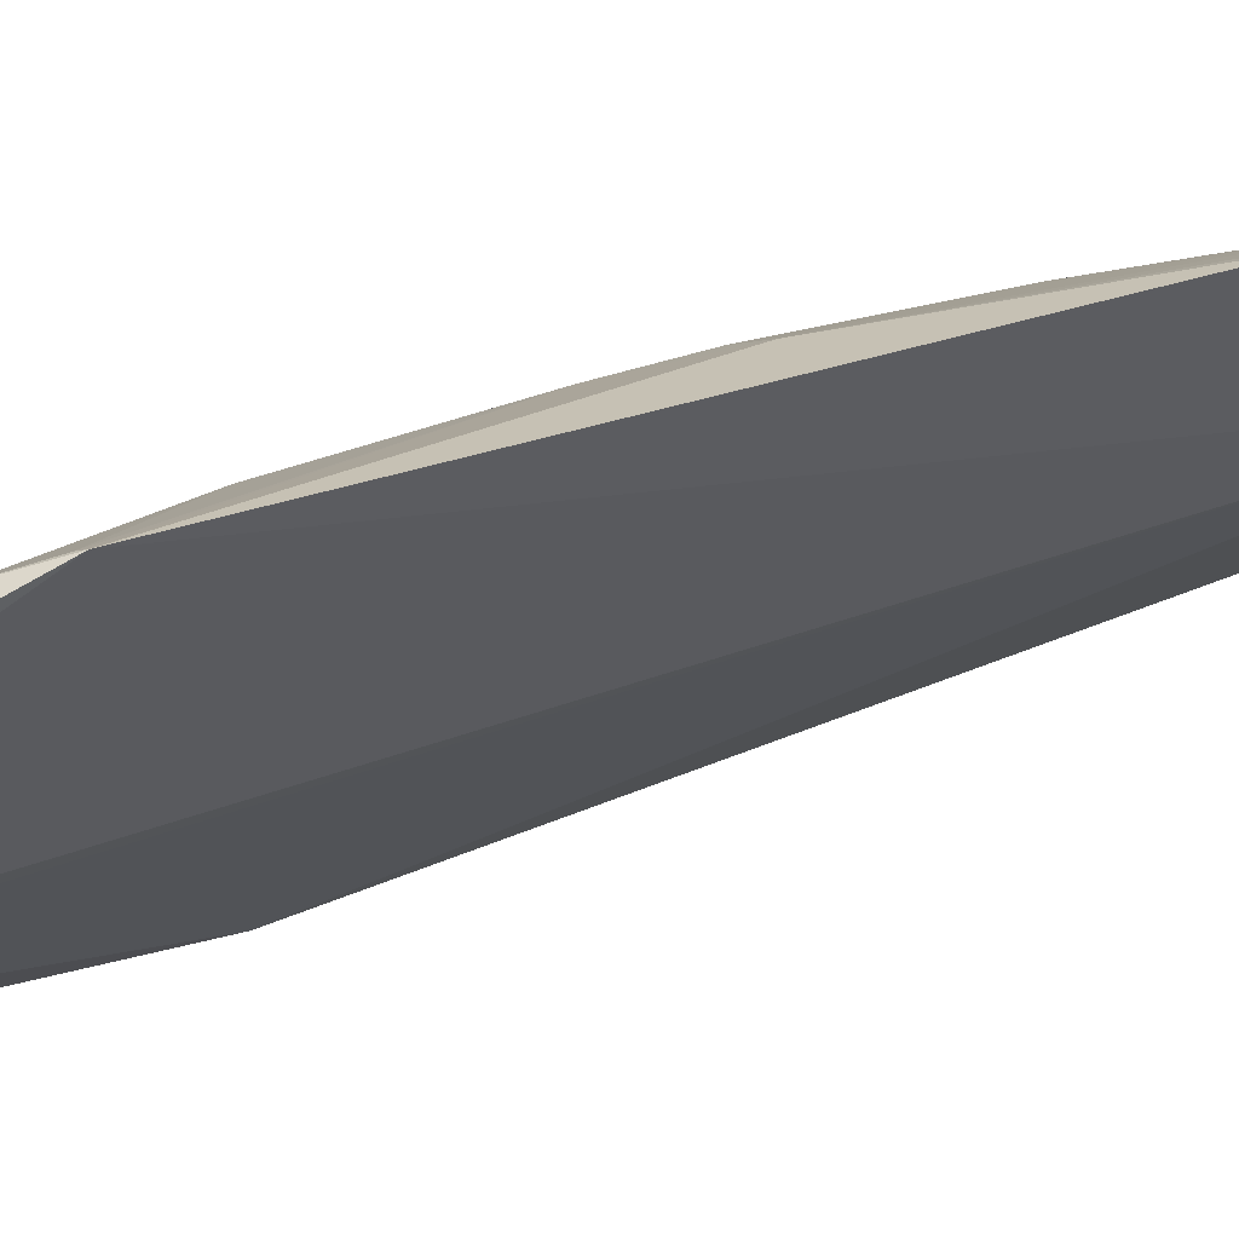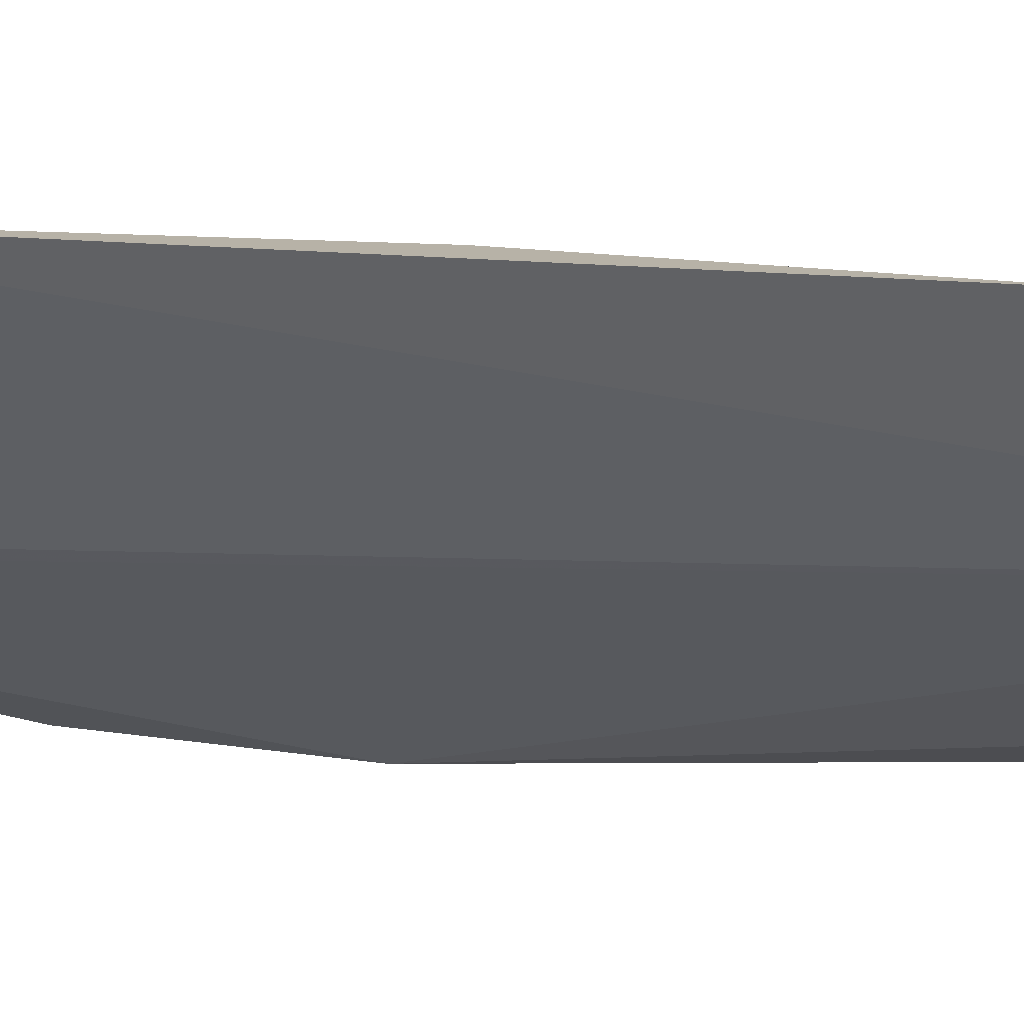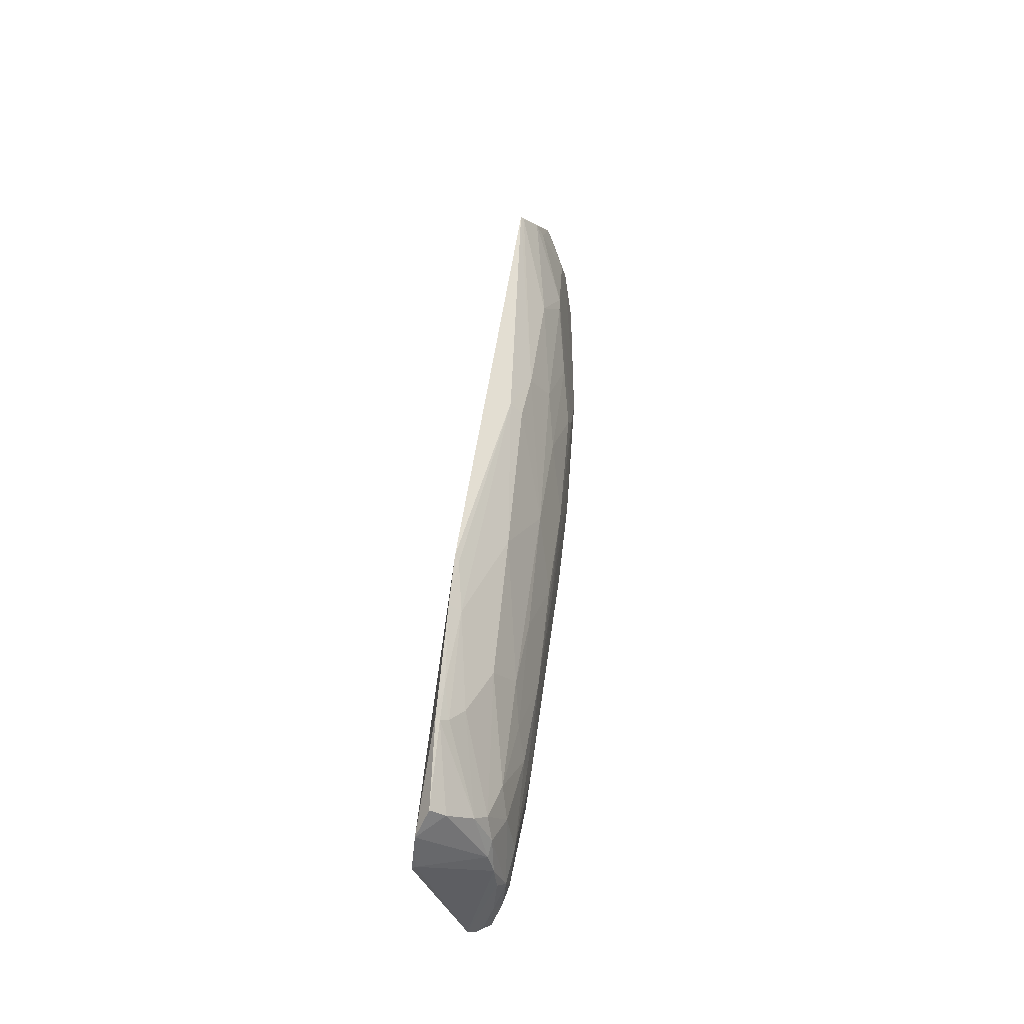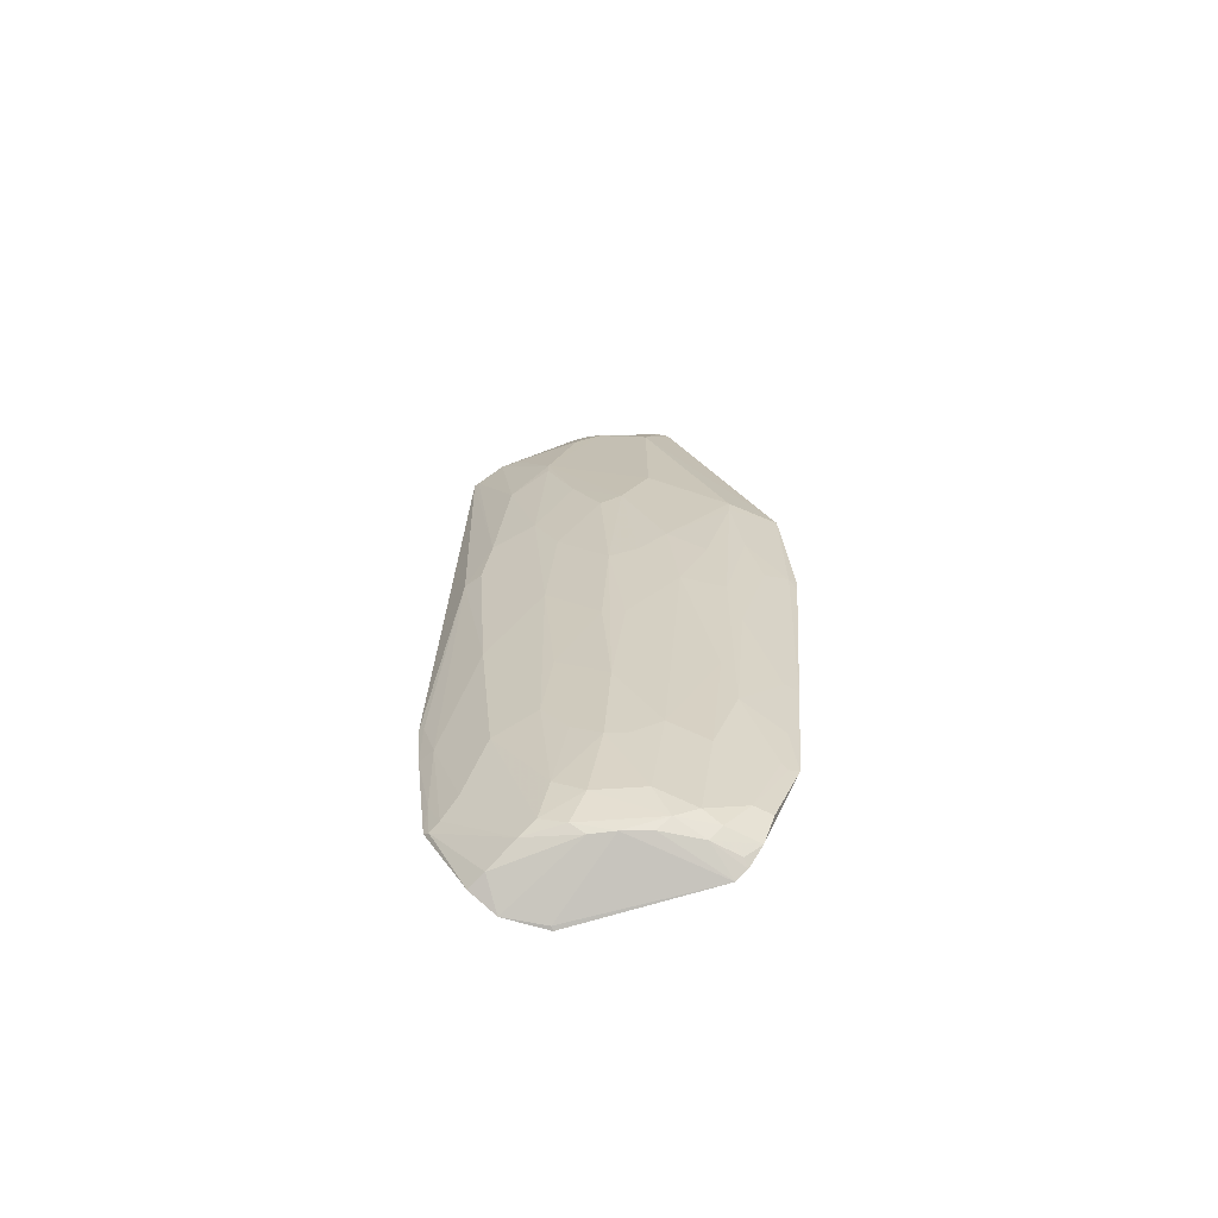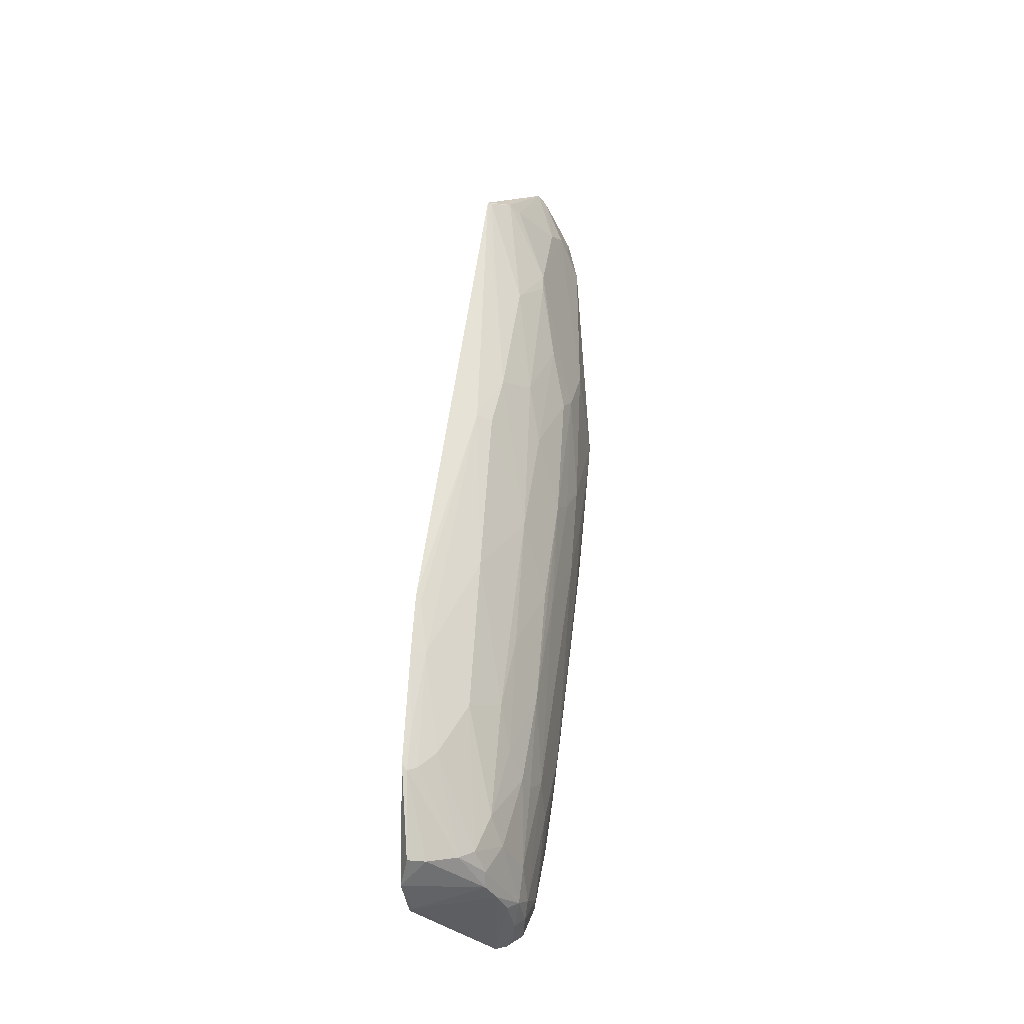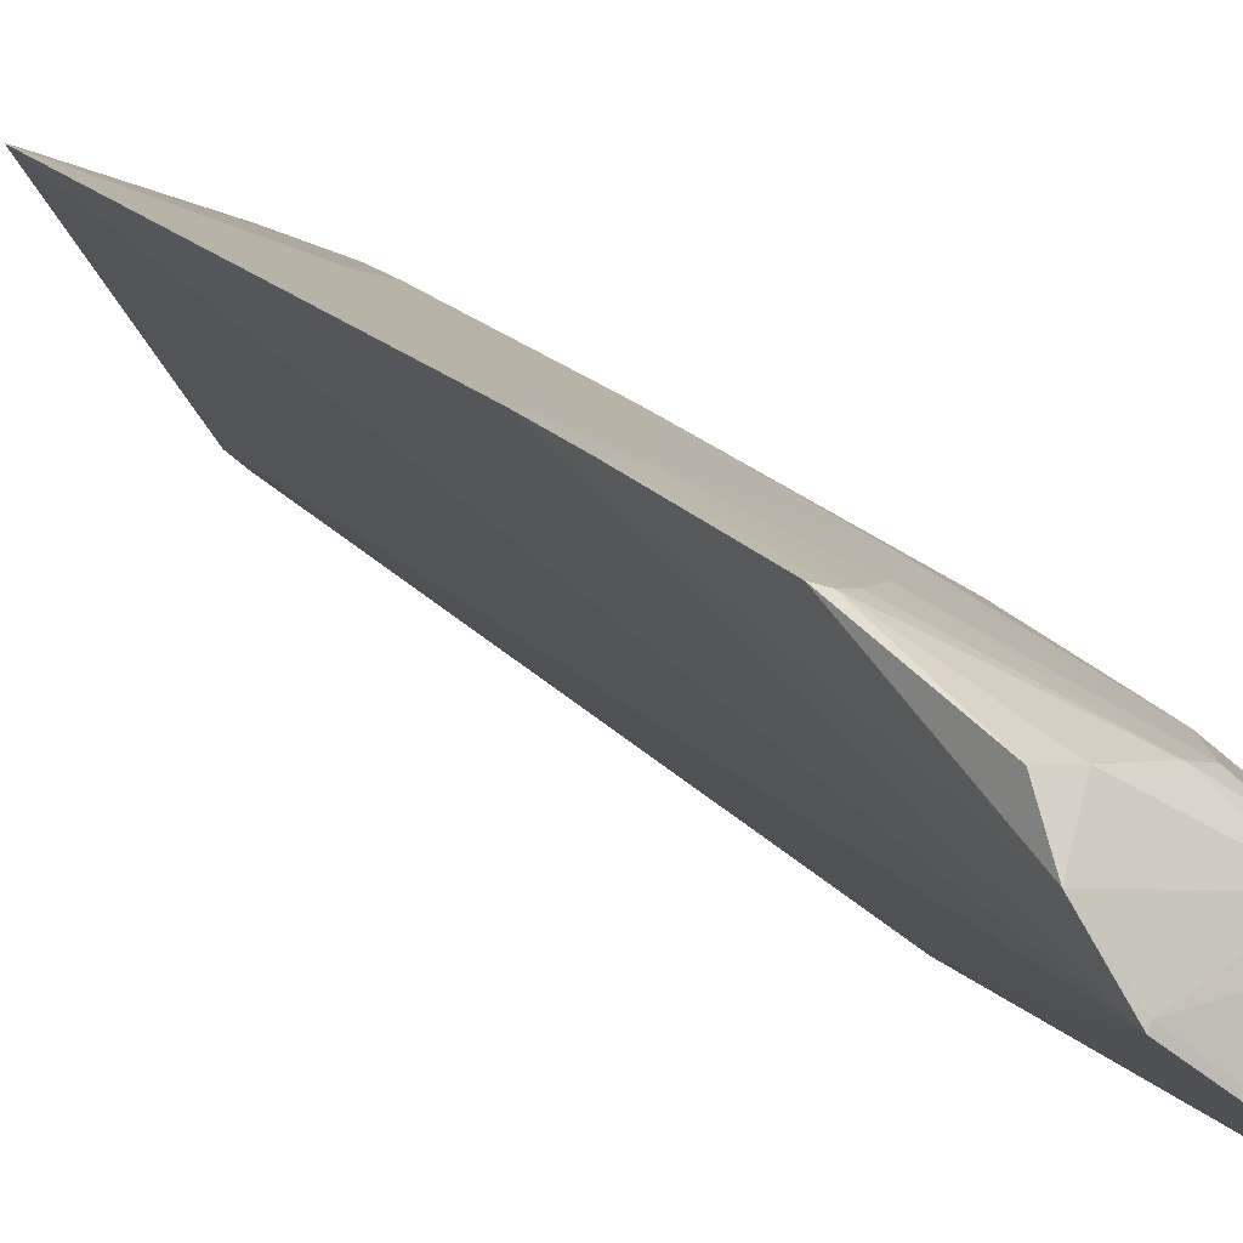
<metadata>
{"format":"obj","ext":"obj","renderer":"f3d","projection":"perspective","resolution":1024,"background":"white","views":[{"elev":18.6,"azim":35.6,"up":"+Y"},{"elev":9.7,"azim":80.4,"up":"+Y"},{"elev":-43.2,"azim":145.3,"up":"+Z"},{"elev":-71.3,"azim":-130.4,"up":"+Z"},{"elev":-36.9,"azim":160.4,"up":"+Z"},{"elev":9.0,"azim":153.9,"up":"+Y"}]}
</metadata>
<code>
v -0.1071 0.08604 0.4467
v -0.0467 0.1415 0.3849
v -0.09154 0.08989 0.1146
v -0.03892 0.07215 0.005536
v -0.038 0.07051 0.005126
v -0.01872 0.1167 0.05083
v -0.09357 0.1147 0.3131
v -0.111 0.08006 0.4486
v -0.111 0.0316 0.0336
v -0.02727 0.1004 0.01399
v -0.01902 0.1277 0.1319
v -0.09384 0.1151 0.4008
v -0.08799 0.1102 0.4365
v -0.09064 0.03383 0.009708
v -0.137 0.05674 0.3039
v -0.02866 0.08745 0.008201
v -0.067 0.08831 0.02025
v -0.05323 0.1321 0.2409
v -0.08477 0.1241 0.3574
v -0.1186 0.0898 0.4007
v -0.09182 0.1061 0.4389
v -0.06133 0.1361 0.3937
v -0.1407 0.02477 0.2405
v -0.1185 0.08068 0.2502
v -0.01854 0.1245 0.1051
v -0.09094 0.0713 0.03462
v -0.05128 0.0981 0.02024
v -0.06914 0.08205 0.01597
v -0.04478 0.1344 0.2407
v -0.07683 0.1137 0.1961
v -0.07713 0.1229 0.2773
v -0.1179 0.08019 0.4341
v -0.1186 0.0898 0.3221
v -0.1029 0.106 0.4098
v -0.06823 0.1323 0.3936
v -0.06817 0.1321 0.3312
v -0.1152 0.0762 0.4462
v -0.1172 0.04856 0.1055
v -0.1199 0.02356 0.06905
v -0.1005 0.09891 0.2232
v -0.04992 0.1138 0.08774
v -0.07541 0.08745 0.03452
v -0.1005 0.04724 0.02023
v -0.0213 0.1159 0.04826
v -0.03613 0.09964 0.0151
v -0.07722 0.0748 0.01569
v -0.05906 0.1321 0.2683
v -0.05109 0.1234 0.1598
v -0.0846 0.1239 0.3493
v -0.08466 0.1149 0.2501
v -0.0941 0.1063 0.4347
v -0.1444 0.03363 0.3035
v -0.1094 0.09875 0.2955
v -0.1094 0.09875 0.4098
v -0.04897 0.1409 0.3851
v -0.1356 0.03985 0.2322
v -0.1267 0.05577 0.2051
v -0.1001 0.07141 0.07874
v -0.1047 0.03253 0.0186
v -0.1084 0.03985 0.03421
v -0.1002 0.08955 0.1689
v -0.09373 0.09679 0.1689
v -0.08472 0.08778 0.06958
v -0.09186 0.06296 0.02025
v -0.0666 0.09684 0.04349
v -0.03517 0.1142 0.06029
v -0.02168 0.1185 0.06601
v -0.0682 0.105 0.09644
v -0.0261 0.1233 0.1053
v -0.1024 0.1054 0.2864
v -0.1202 0.07526 0.4357
v -0.1093 0.08959 0.2323
v -0.1353 0.04883 0.2591
v -0.1398 0.02894 0.2389
v -0.1264 0.0647 0.2411
v -0.1173 0.0737 0.2051
v -0.1263 0.04883 0.1778
v -0.09639 0.03276 0.01207
v -0.1176 0.03083 0.06943
v -0.1079 0.05546 0.06966
v -0.09117 0.08054 0.06966
v -0.09886 0.05544 0.02548
v -0.0593 0.09624 0.02524
v -0.02637 0.1152 0.05108
v -0.07545 0.09658 0.07869
v -0.07533 0.1055 0.1328
v -0.0216 0.1271 0.1298
v -0.1363 0.05646 0.2954
v -0.1283 0.02446 0.1323
v -0.1173 0.05559 0.1327
v -0.09467 0.04893 0.01545
v -0.1182 0.02781 0.06655
v -0.1219 0.02901 0.09317
v -0.1398 0.02469 0.2317
v -0.1264 0.03075 0.1326
v -0.09807 0.03622 0.01392
v -0.08548 0.06509 0.01597
f 8 5 2
f 11 2 5
f 13 8 2
f 14 4 5
f 16 10 6
f 16 5 4
f 16 11 5
f 21 1 8
f 21 8 13
f 22 13 2
f 23 14 5
f 25 16 6
f 25 11 16
f 28 16 4
f 28 17 27
f 29 2 11
f 33 24 15
f 33 15 20
f 34 33 20
f 34 12 19
f 34 19 33
f 35 12 13
f 35 13 22
f 35 22 19
f 35 19 12
f 36 19 22
f 37 23 5
f 37 5 8
f 37 8 1
f 37 1 32
f 39 14 23
f 44 6 10
f 45 10 16
f 45 16 28
f 45 28 27
f 45 44 10
f 45 27 44
f 46 28 4
f 46 4 14
f 46 17 28
f 47 29 18
f 47 2 29
f 47 31 36
f 47 18 30
f 47 30 31
f 48 18 29
f 48 30 18
f 49 31 7
f 49 7 19
f 49 36 31
f 49 19 36
f 50 31 30
f 50 7 31
f 50 30 40
f 51 32 1
f 51 1 21
f 51 34 32
f 51 21 13
f 51 13 12
f 51 12 34
f 52 20 15
f 52 23 37
f 53 33 19
f 53 19 7
f 53 24 33
f 54 34 20
f 54 20 32
f 54 32 34
f 55 36 22
f 55 22 2
f 55 47 36
f 55 2 47
f 59 39 9
f 59 9 43
f 60 43 9
f 61 40 3
f 61 3 58
f 62 40 30
f 62 3 40
f 63 42 26
f 64 42 17
f 64 26 42
f 64 17 46
f 65 42 63
f 67 25 6
f 67 6 44
f 68 48 41
f 68 30 48
f 68 41 65
f 69 48 29
f 69 25 67
f 69 66 41
f 69 41 48
f 70 50 40
f 70 7 50
f 70 53 7
f 70 40 53
f 71 32 20
f 71 20 52
f 71 52 37
f 71 37 32
f 72 53 40
f 72 24 53
f 72 61 24
f 72 40 61
f 74 23 52
f 74 73 56
f 76 61 58
f 76 24 61
f 76 75 24
f 76 57 75
f 77 57 38
f 77 73 57
f 77 56 73
f 77 74 56
f 78 14 39
f 78 39 59
f 79 38 60
f 80 60 38
f 81 58 3
f 81 3 63
f 81 63 26
f 81 26 58
f 82 26 64
f 82 60 80
f 82 80 58
f 82 58 26
f 82 64 43
f 82 43 60
f 83 27 17
f 83 17 42
f 83 42 65
f 83 66 27
f 83 65 41
f 83 41 66
f 84 44 27
f 84 27 66
f 84 67 44
f 84 69 67
f 84 66 69
f 85 68 65
f 85 65 63
f 85 63 3
f 86 62 30
f 86 30 68
f 86 3 62
f 86 85 3
f 86 68 85
f 87 69 29
f 87 29 11
f 87 11 25
f 87 25 69
f 88 52 15
f 88 57 73
f 88 75 57
f 88 15 24
f 88 24 75
f 88 74 52
f 88 73 74
f 90 38 57
f 90 57 76
f 90 76 58
f 90 80 38
f 90 58 80
f 91 59 43
f 91 43 64
f 91 14 78
f 92 79 60
f 92 60 9
f 92 9 39
f 93 38 79
f 93 39 89
f 93 92 39
f 93 79 92
f 94 89 39
f 94 39 23
f 94 23 74
f 94 74 89
f 95 89 74
f 95 74 77
f 95 93 89
f 95 77 38
f 95 38 93
f 96 91 78
f 96 78 59
f 96 59 91
f 97 91 64
f 97 64 46
f 97 46 14
f 97 14 91

</code>
